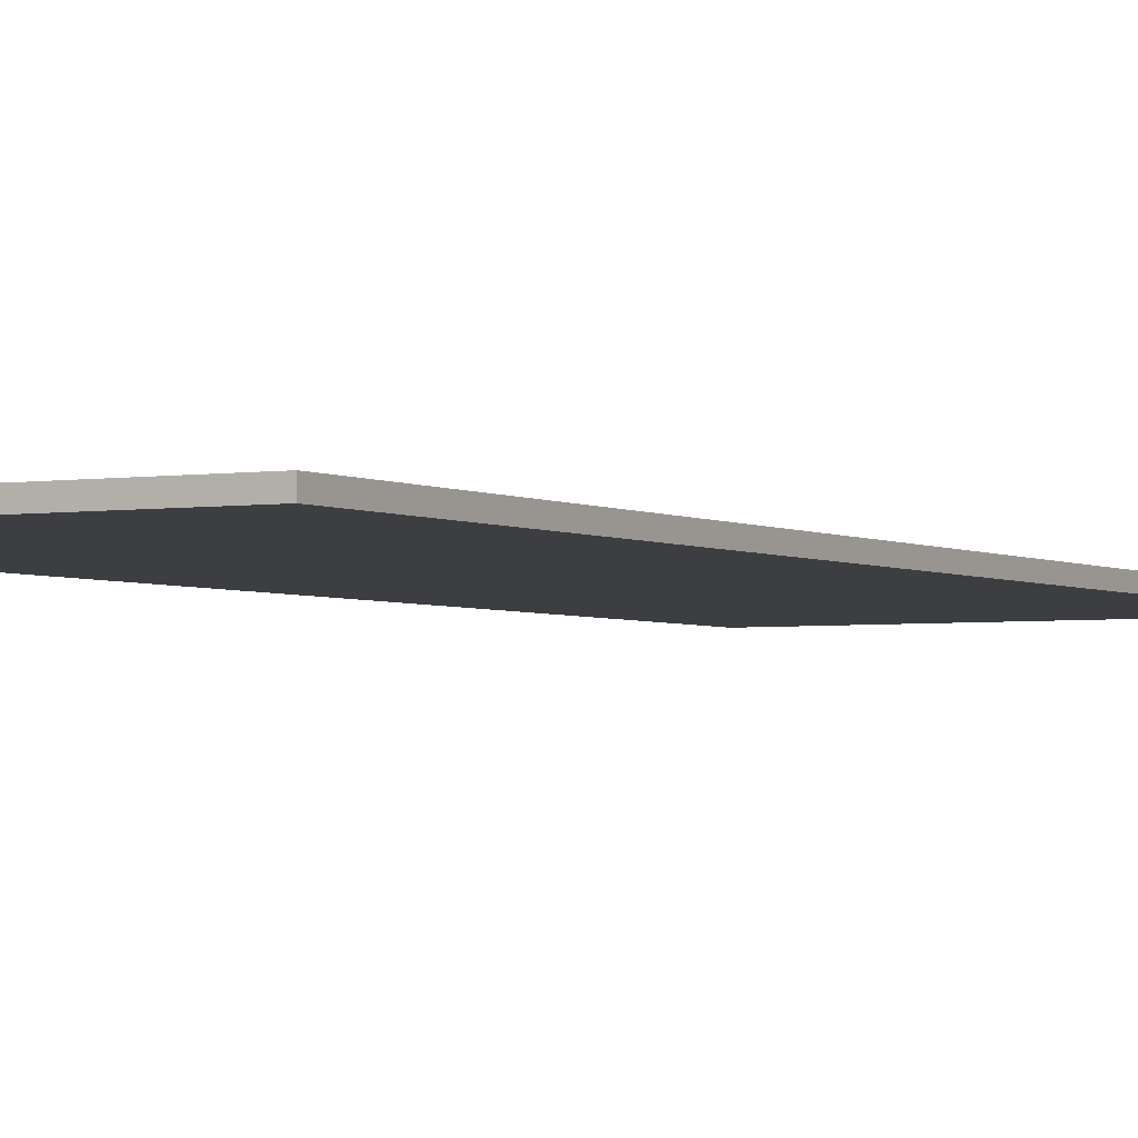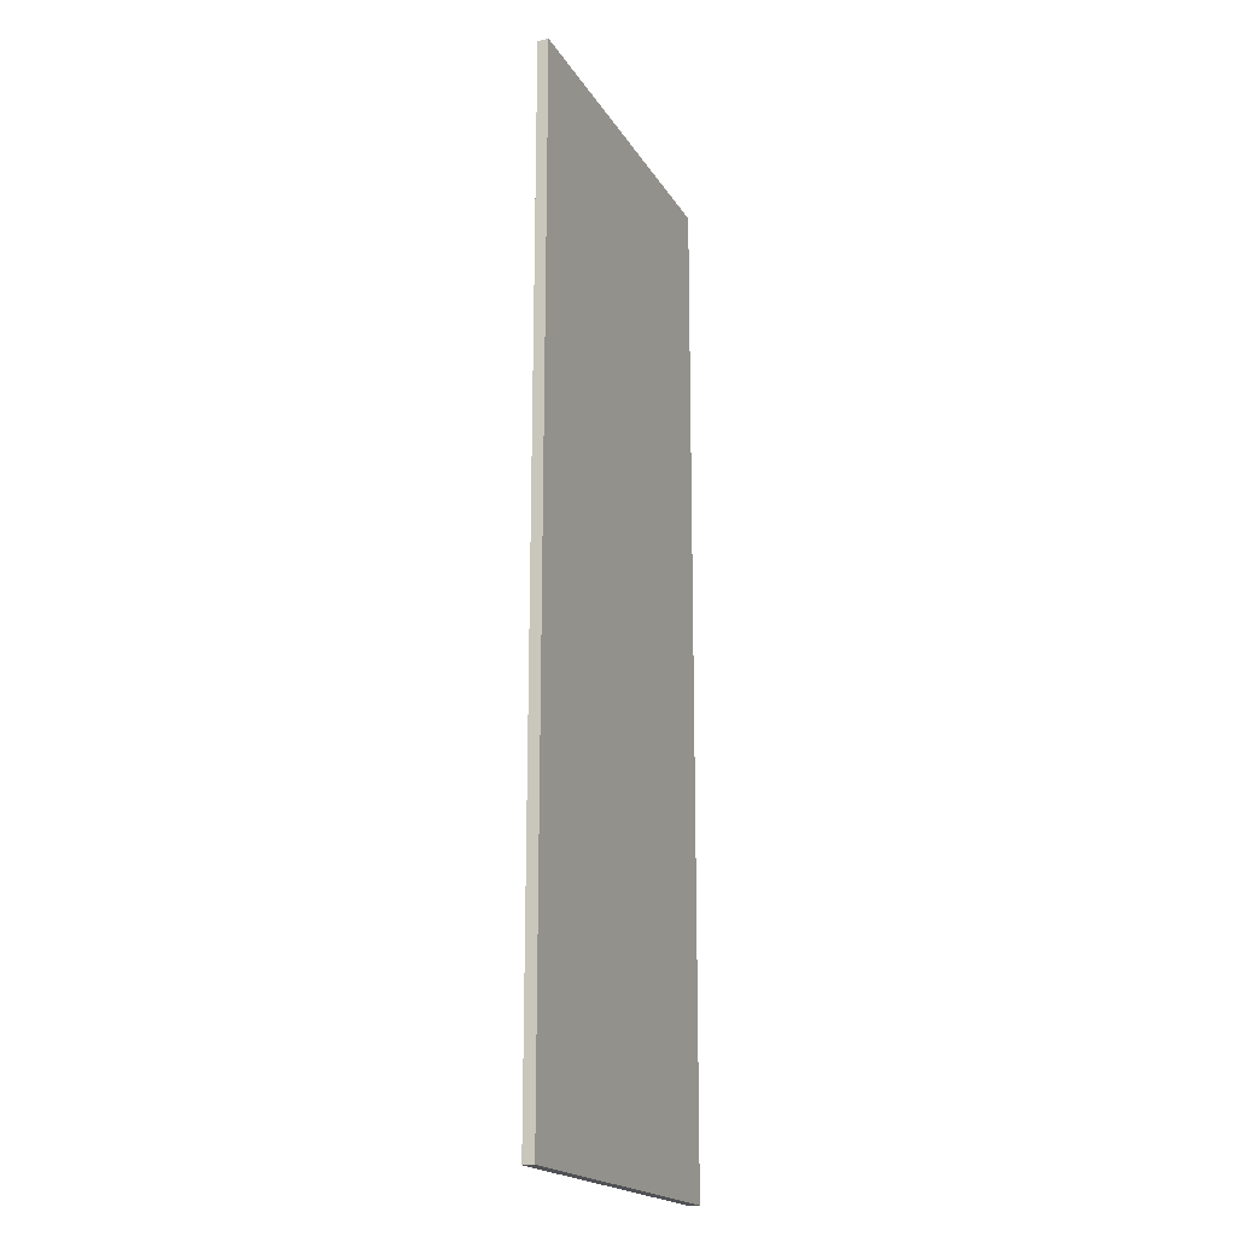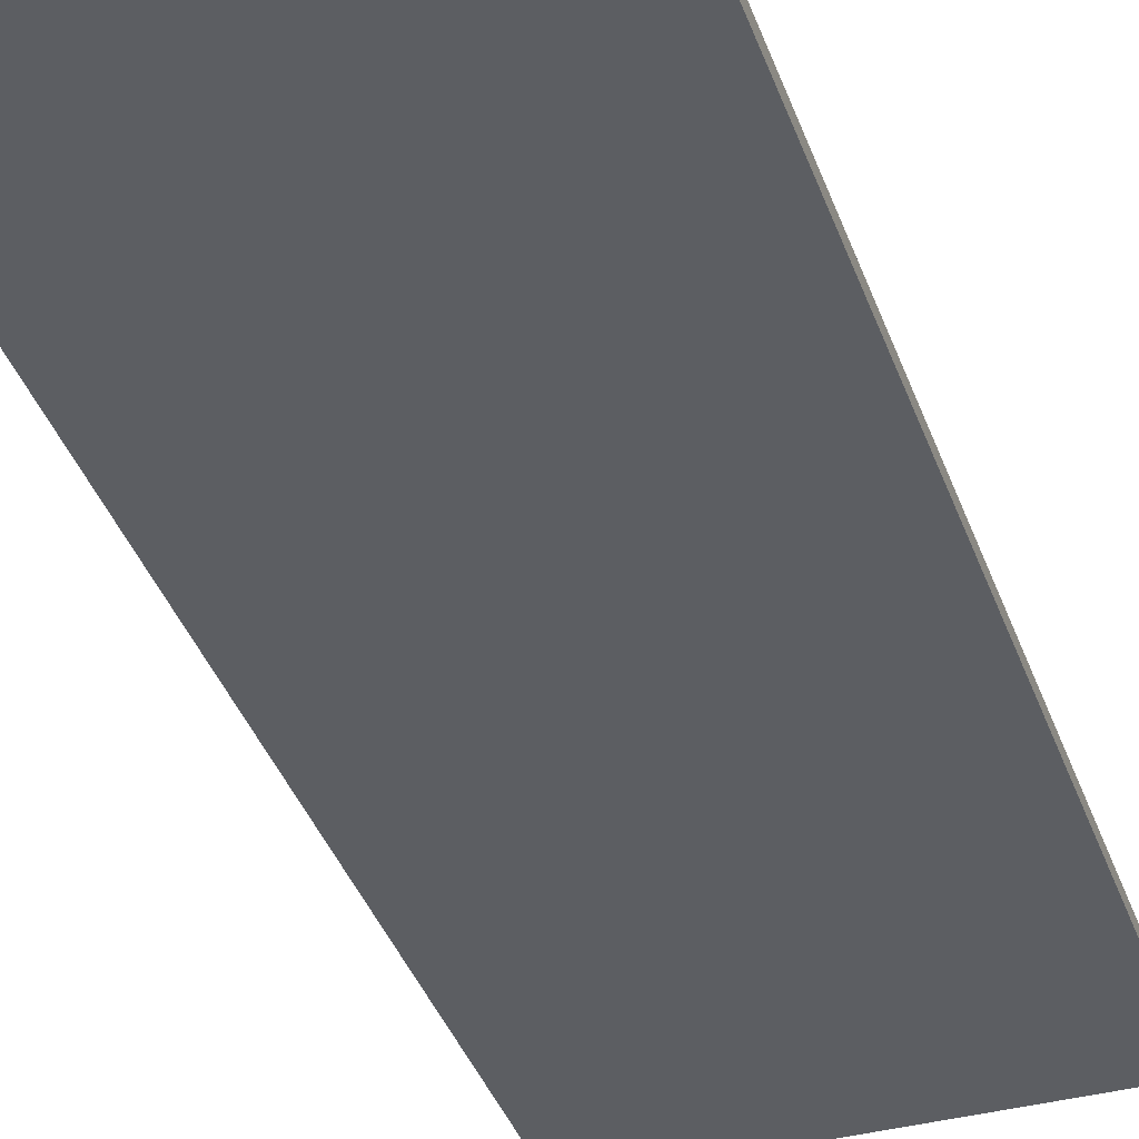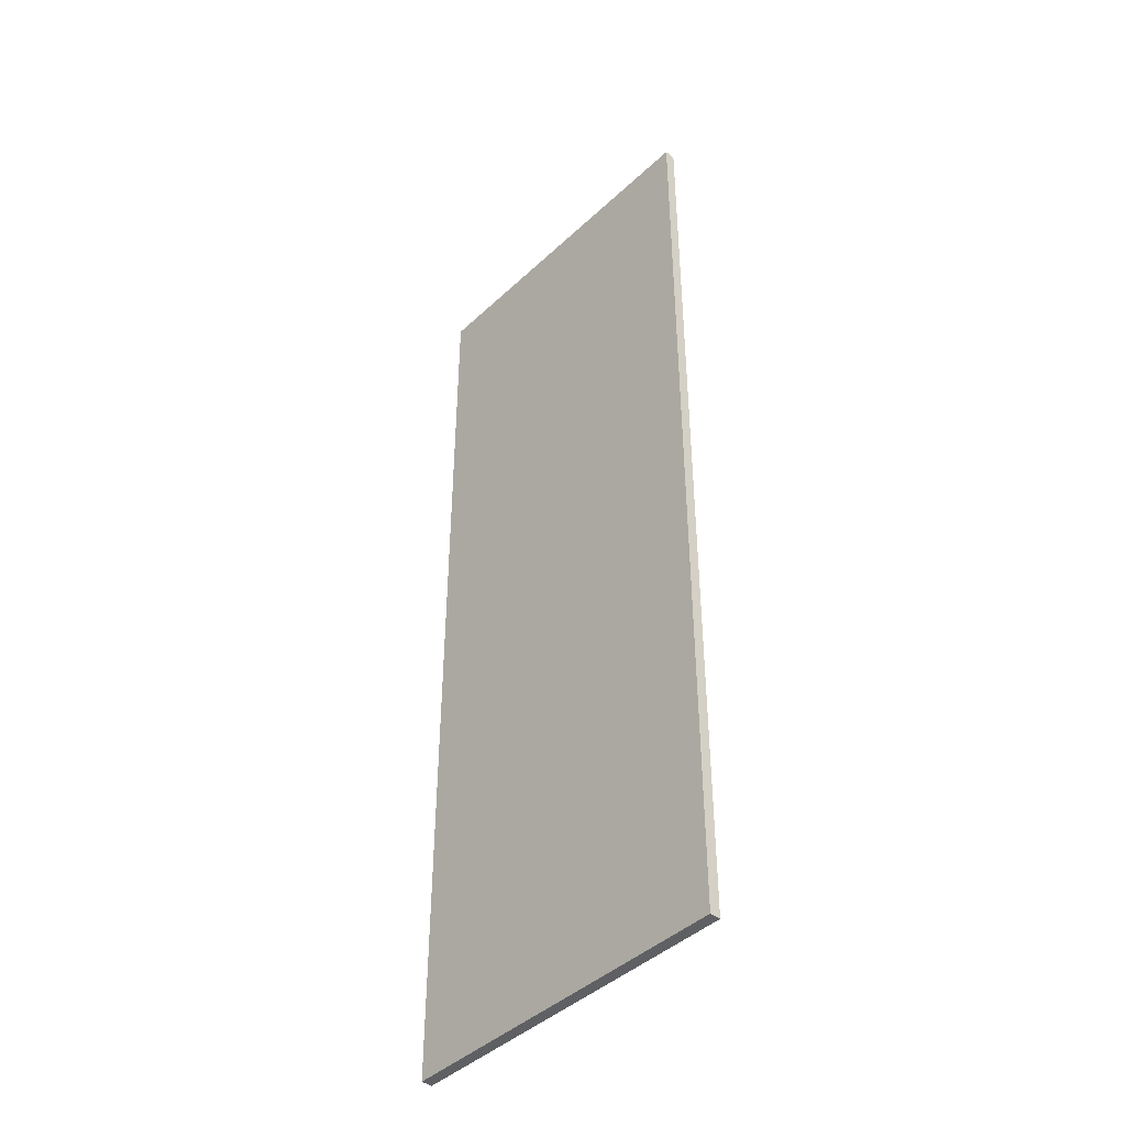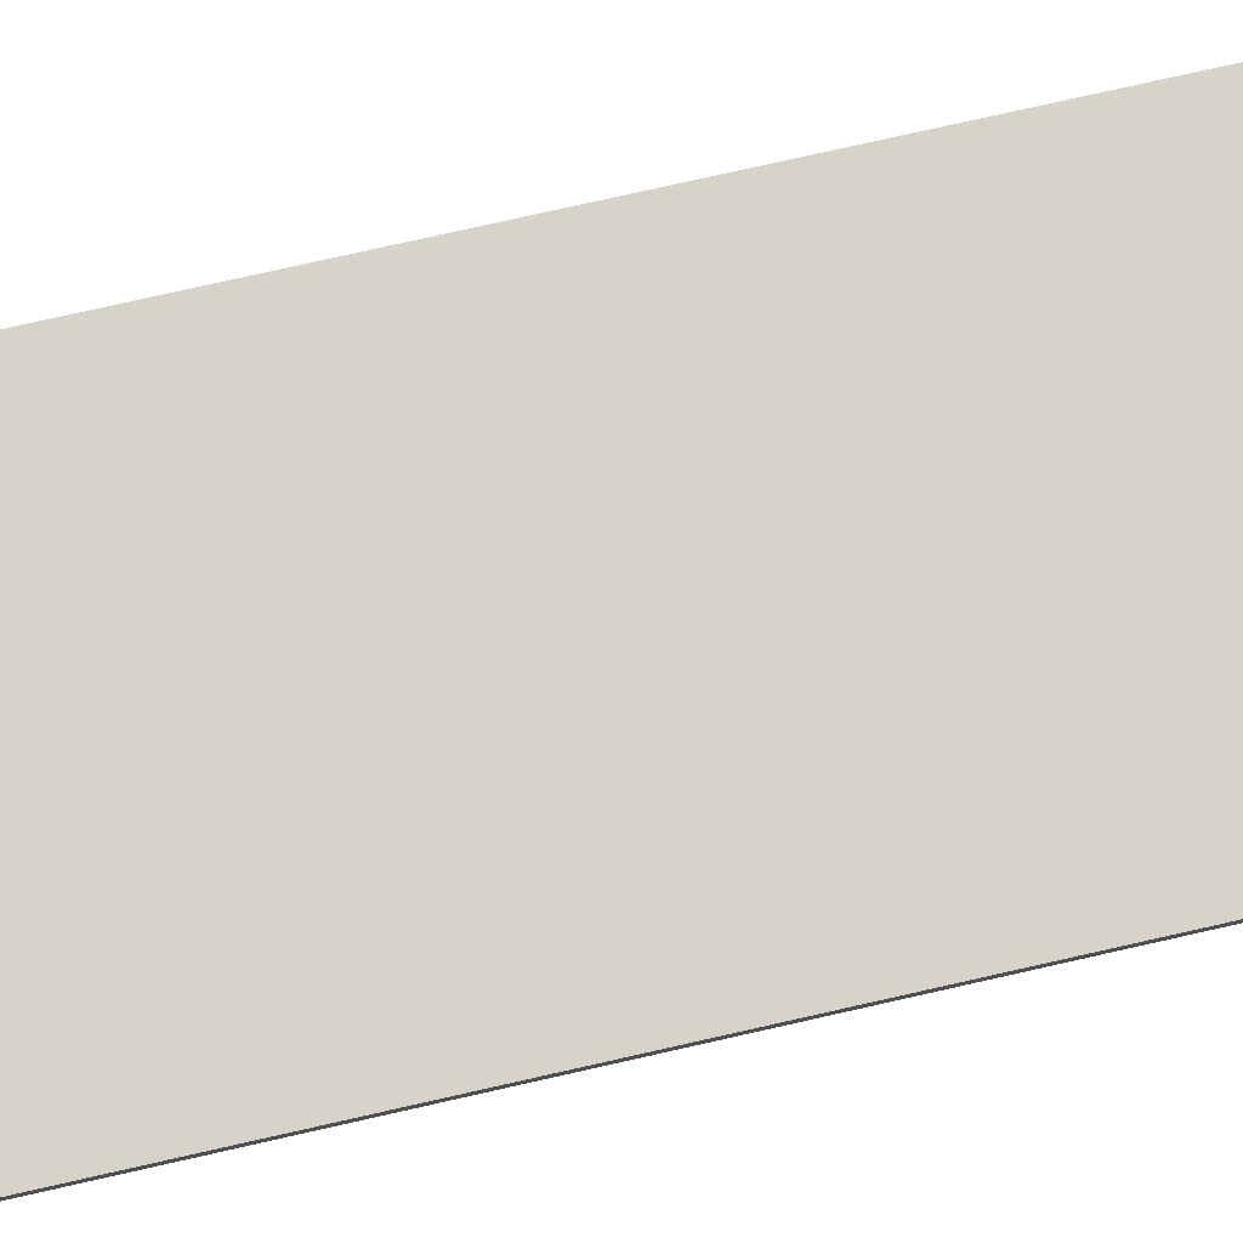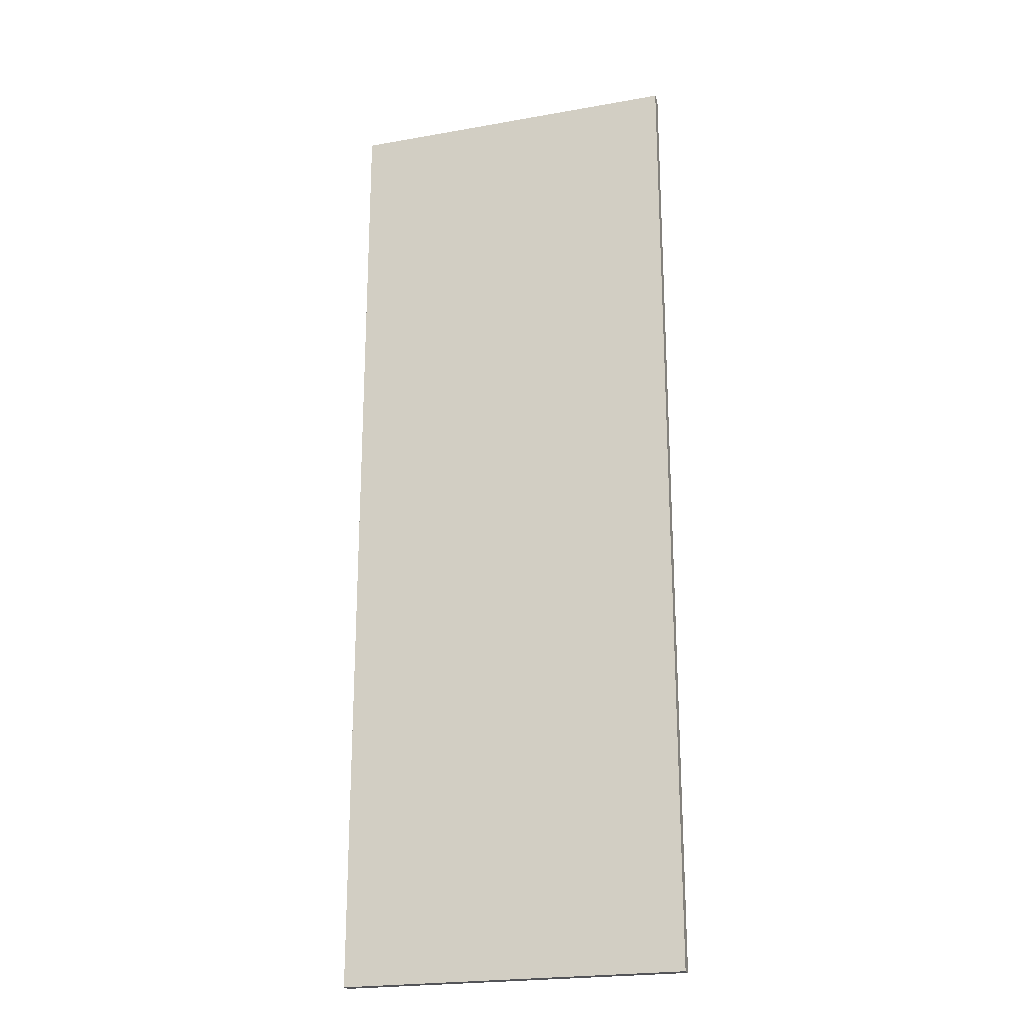
<metadata>
{"format":"obj","ext":"obj","renderer":"f3d","projection":"perspective","resolution":1024,"background":"white","views":[{"elev":-3.0,"azim":29.2,"up":"+Z"},{"elev":-19.8,"azim":112.8,"up":"+Y"},{"elev":-38.0,"azim":18.4,"up":"+Z"},{"elev":-43.3,"azim":-132.4,"up":"+Y"},{"elev":77.0,"azim":-102.7,"up":"+Z"},{"elev":-22.5,"azim":17.1,"up":"+Y"}]}
</metadata>
<code>
o dp7_1_1/dp7_1/mesh12/mesh12-geometry#mesh12-geometry
v 0.2499 0.9546 0.2649
v -0.2518 -0.4724 0.2649
v 0.2499 -0.4724 0.2649
v -0.2518 0.9546 0.2649
v -0.2518 -0.4724 0.2491
v 0.2499 0.9546 0.2491
v 0.2499 -0.4724 0.2491
v -0.2518 0.9546 0.2491
f 1 2 3
f 2 1 4
f 3 2 1
f 4 1 2
f 5 3 2
f 2 3 5
f 3 6 1
f 1 6 3
f 6 4 1
f 1 4 6
f 4 5 2
f 2 5 4
f 3 5 7
f 7 5 3
f 6 3 7
f 7 3 6
f 4 6 8
f 8 6 4
f 5 4 8
f 8 4 5
f 7 6 5
f 8 5 6
f 5 6 7
f 6 5 8

</code>
